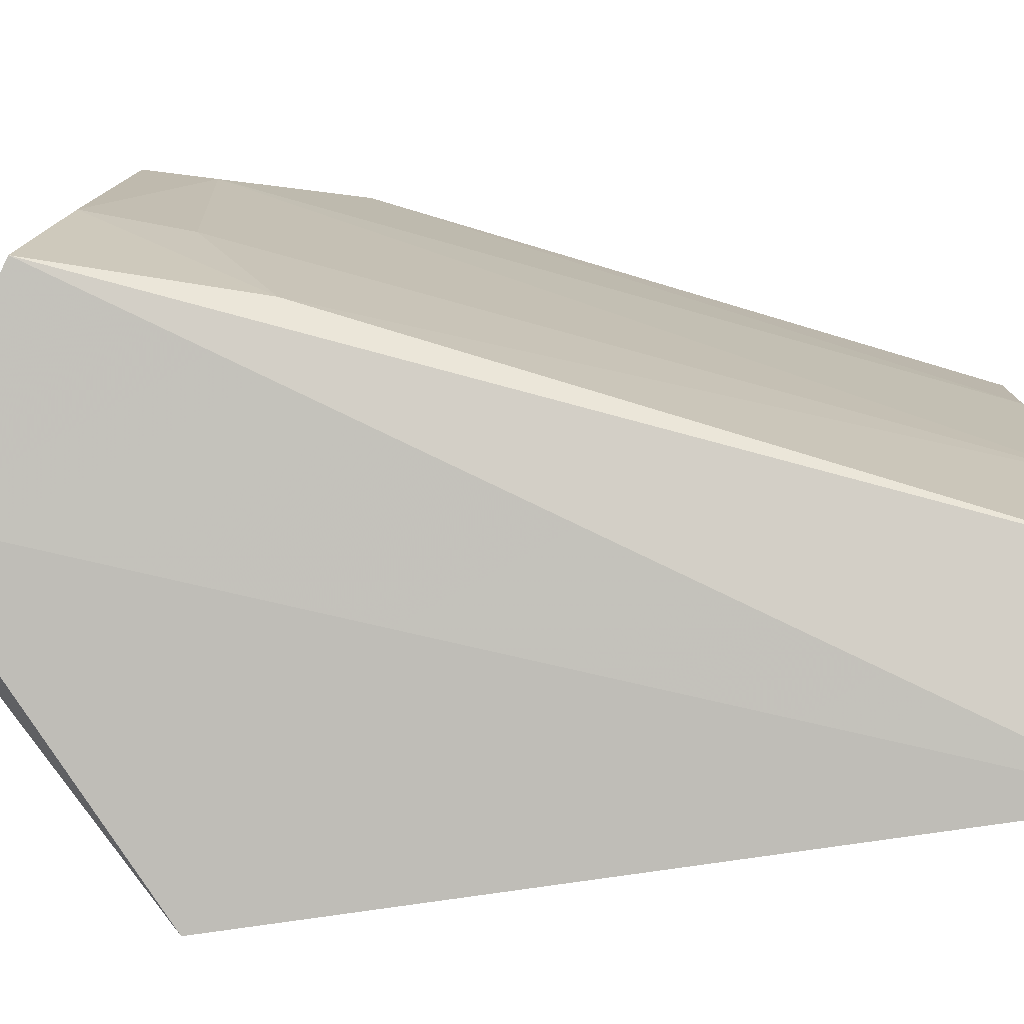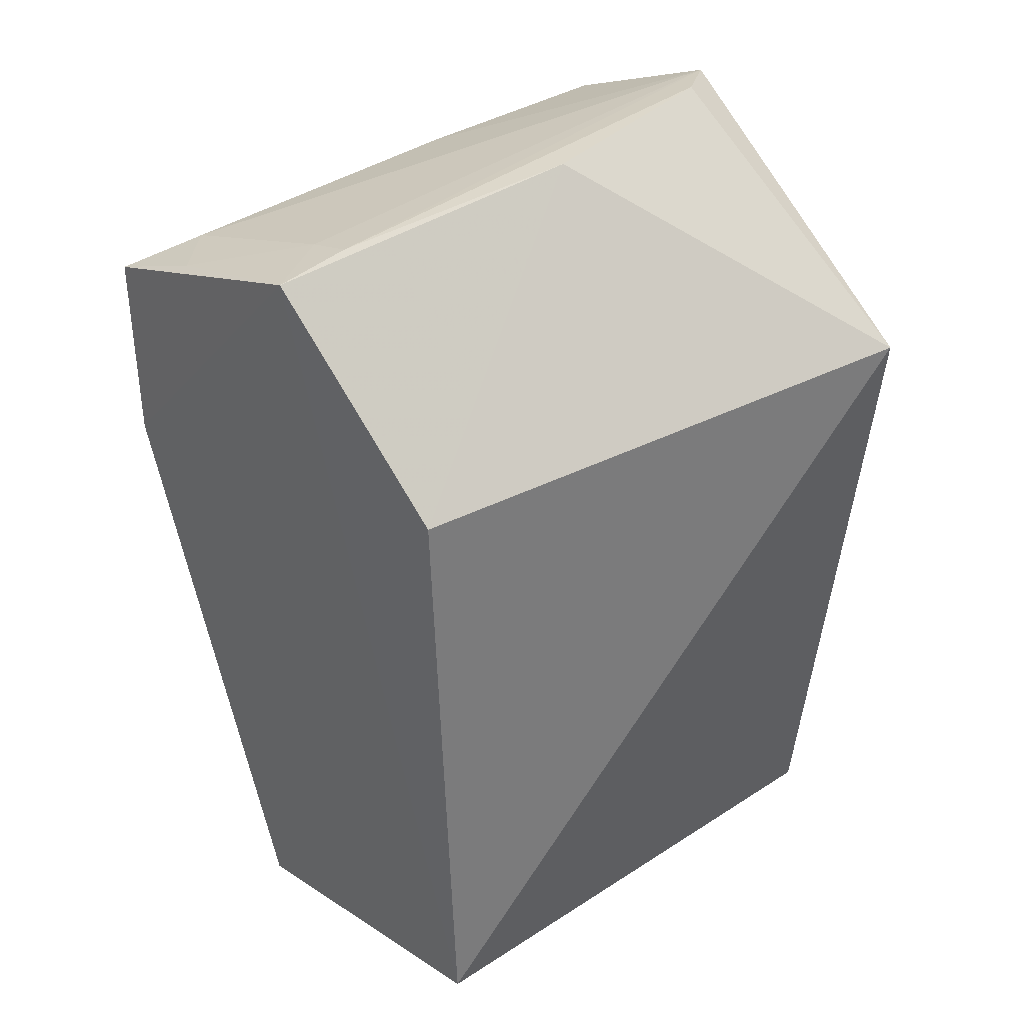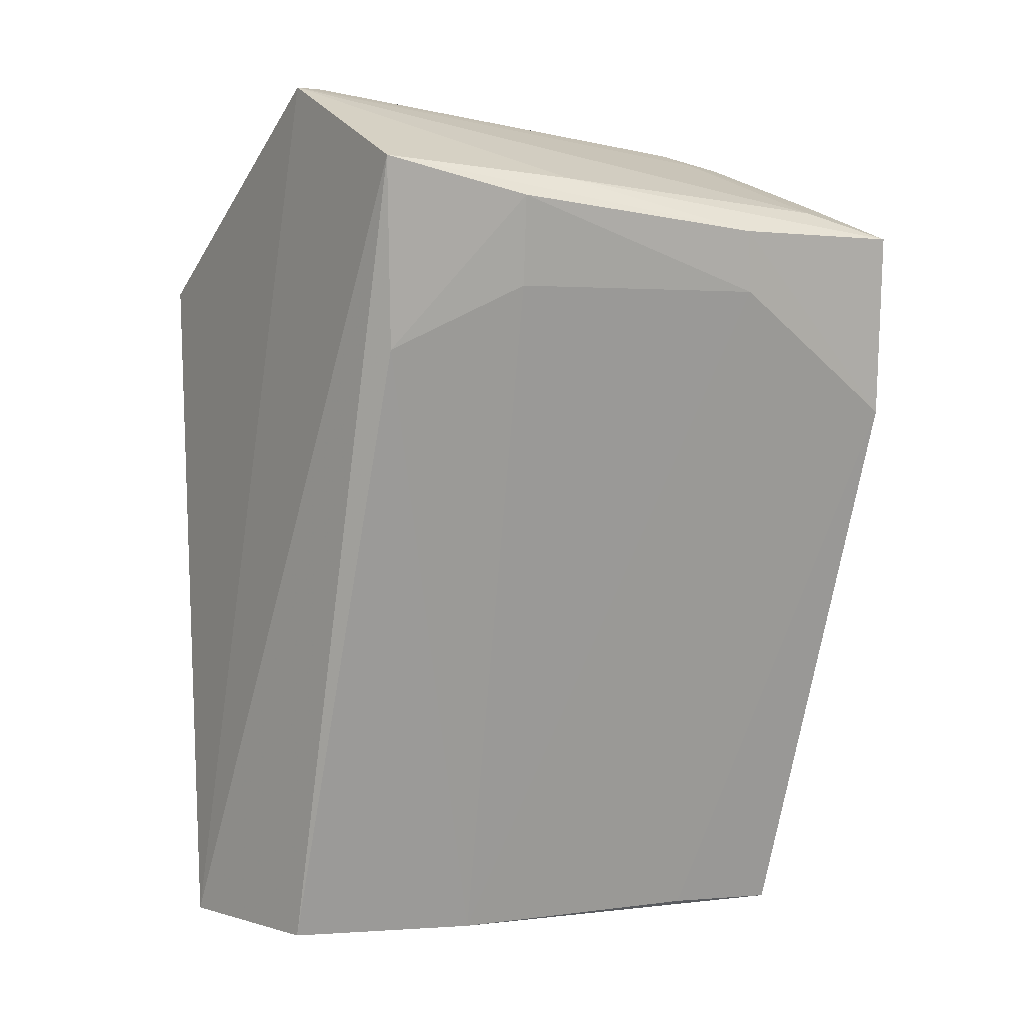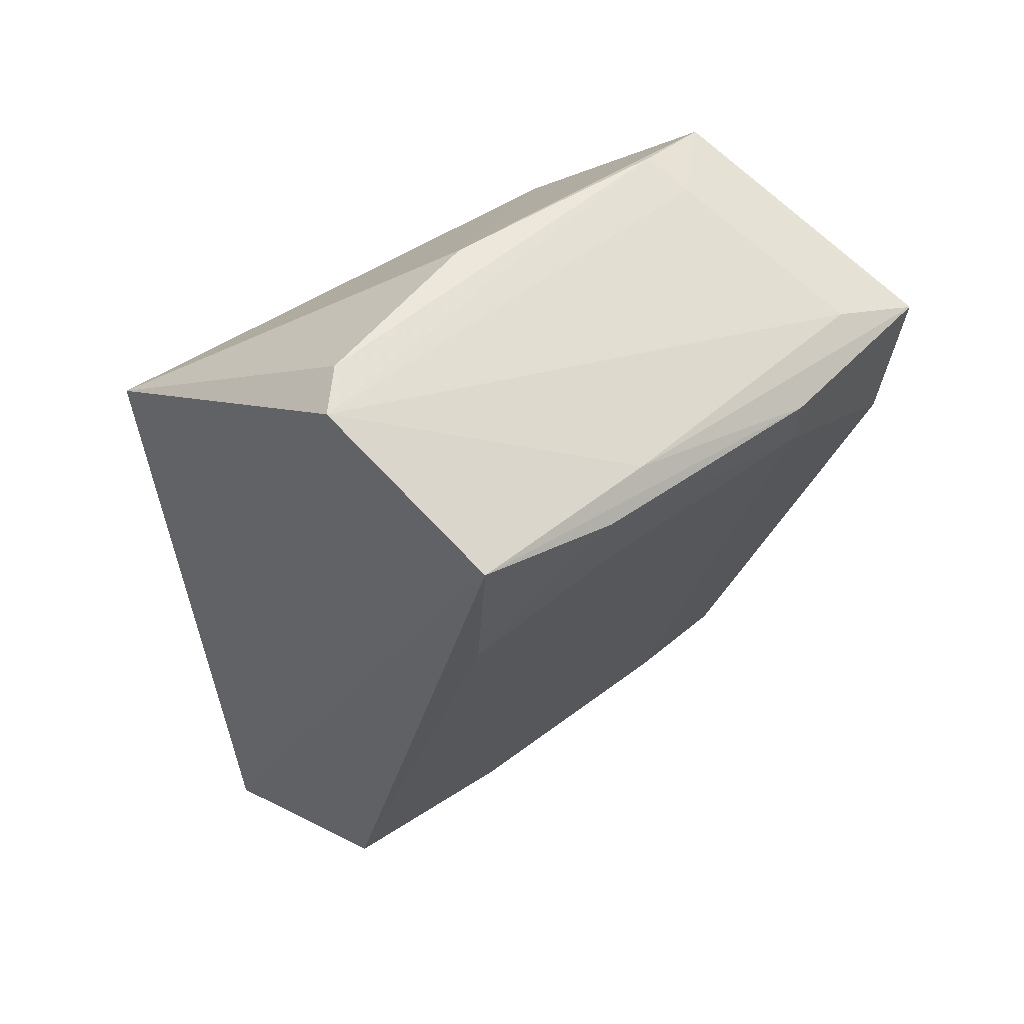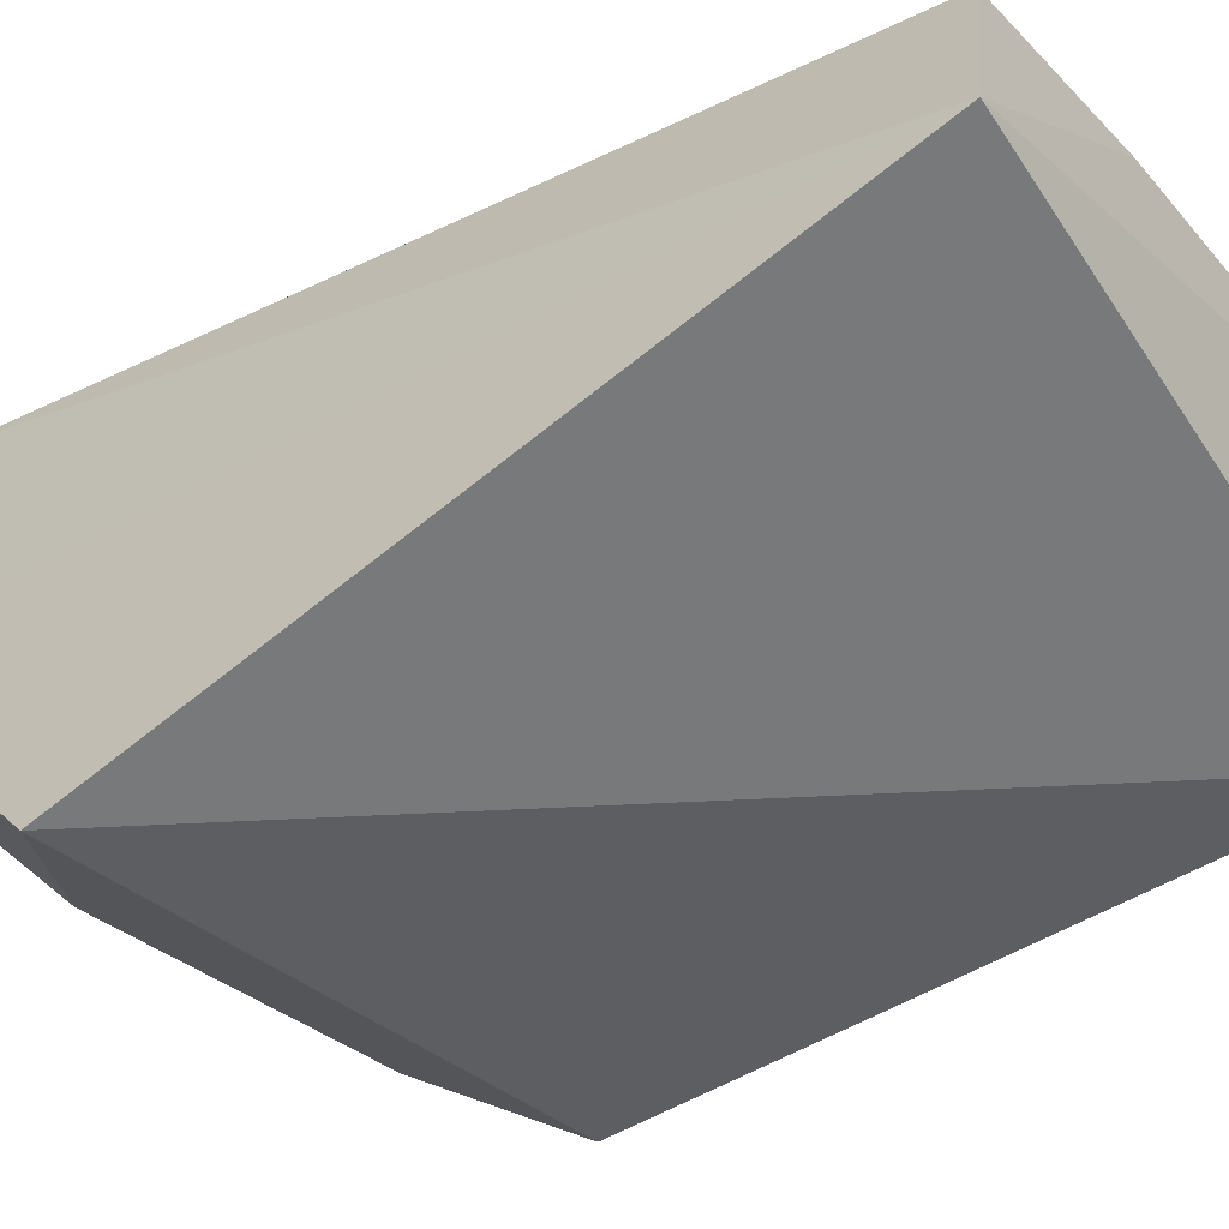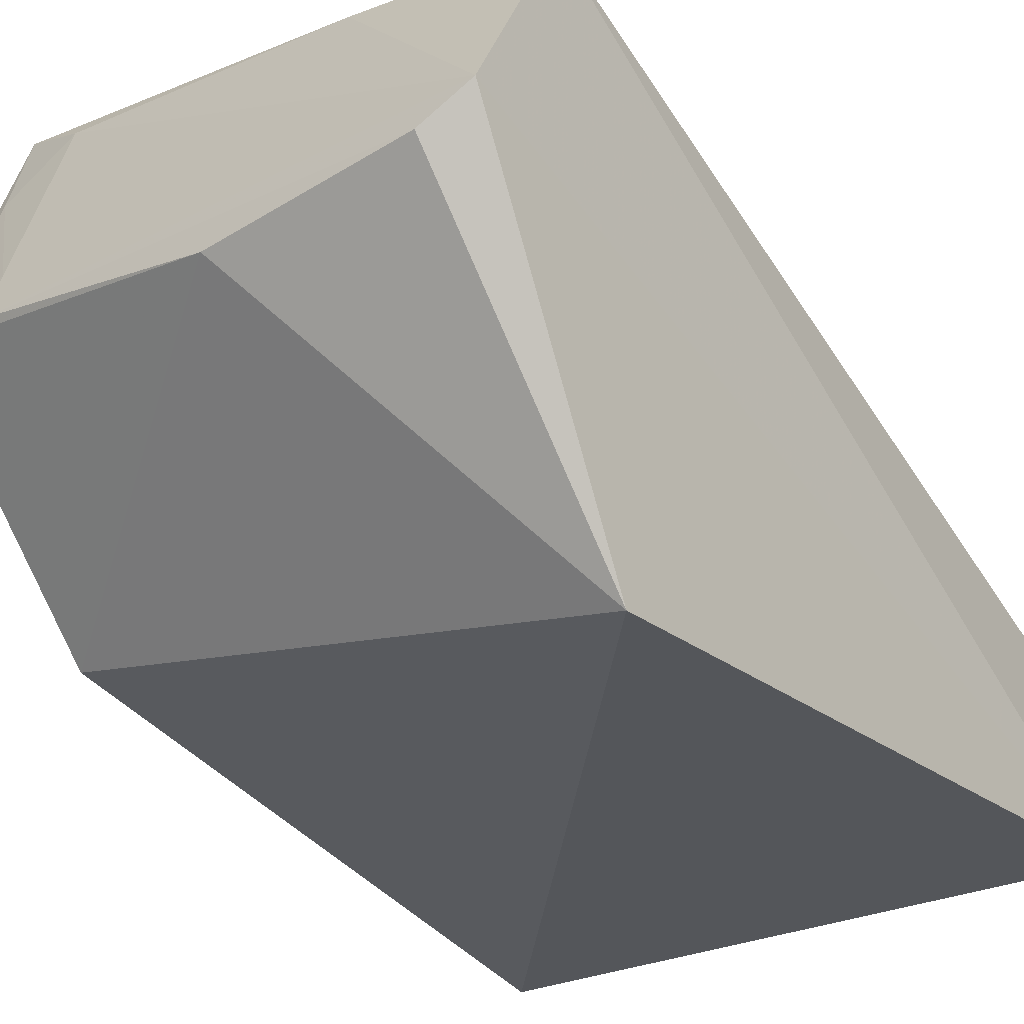
<metadata>
{"format":"obj","ext":"obj","renderer":"f3d","projection":"perspective","resolution":1024,"background":"white","views":[{"elev":-0.0,"azim":87.4,"up":"+Y"},{"elev":37.0,"azim":-43.3,"up":"+Z"},{"elev":3.6,"azim":143.5,"up":"+Z"},{"elev":54.1,"azim":126.5,"up":"+Z"},{"elev":-53.8,"azim":125.7,"up":"+Y"},{"elev":-33.0,"azim":33.9,"up":"+Y"}]}
</metadata>
<code>
v -0.1062 0.1227 0.07573
v -0.09833 0.146 -0.09356
v -0.09945 0.2398 0.1046
v -0.2353 0.2694 0.08849
v -0.2336 0.1483 -0.08521
v -0.1486 0.2025 -0.09468
v -0.1595 0.1873 0.1219
v -0.1017 0.1954 0.1252
v -0.1043 0.188 -0.09342
v -0.1936 0.2634 0.07399
v -0.2363 0.2238 -0.09496
v -0.2319 0.157 0.06477
v -0.1126 0.1887 0.1263
v -0.2177 0.2593 0.09507
v -0.1915 0.265 0.08913
v -0.1047 0.2332 0.05897
v -0.2091 0.2187 -0.09361
v -0.2383 0.2644 0.04323
v -0.2345 0.2042 0.1111
v -0.1466 0.249 0.101
v -0.1321 0.2509 0.09618
v -0.1341 0.2471 0.07462
v -0.232 0.2458 0.09766
v -0.2169 0.2018 0.1146
v -0.2166 0.2136 0.111
f 5 2 1
f 8 1 2
f 8 2 3
f 9 3 2
f 9 2 6
f 11 6 2
f 11 2 5
f 12 5 1
f 12 1 7
f 13 7 1
f 13 1 8
f 16 9 6
f 16 3 9
f 17 10 6
f 17 6 11
f 18 17 11
f 18 10 17
f 18 15 10
f 18 4 15
f 18 11 5
f 19 12 7
f 19 4 18
f 19 18 5
f 19 5 12
f 20 14 8
f 20 8 3
f 20 4 14
f 20 15 4
f 20 3 15
f 21 15 3
f 21 10 15
f 21 3 16
f 22 16 6
f 22 6 10
f 22 21 16
f 22 10 21
f 23 14 4
f 23 4 19
f 24 19 7
f 24 7 13
f 24 13 8
f 25 24 8
f 25 8 14
f 25 14 23
f 25 23 19
f 25 19 24

</code>
